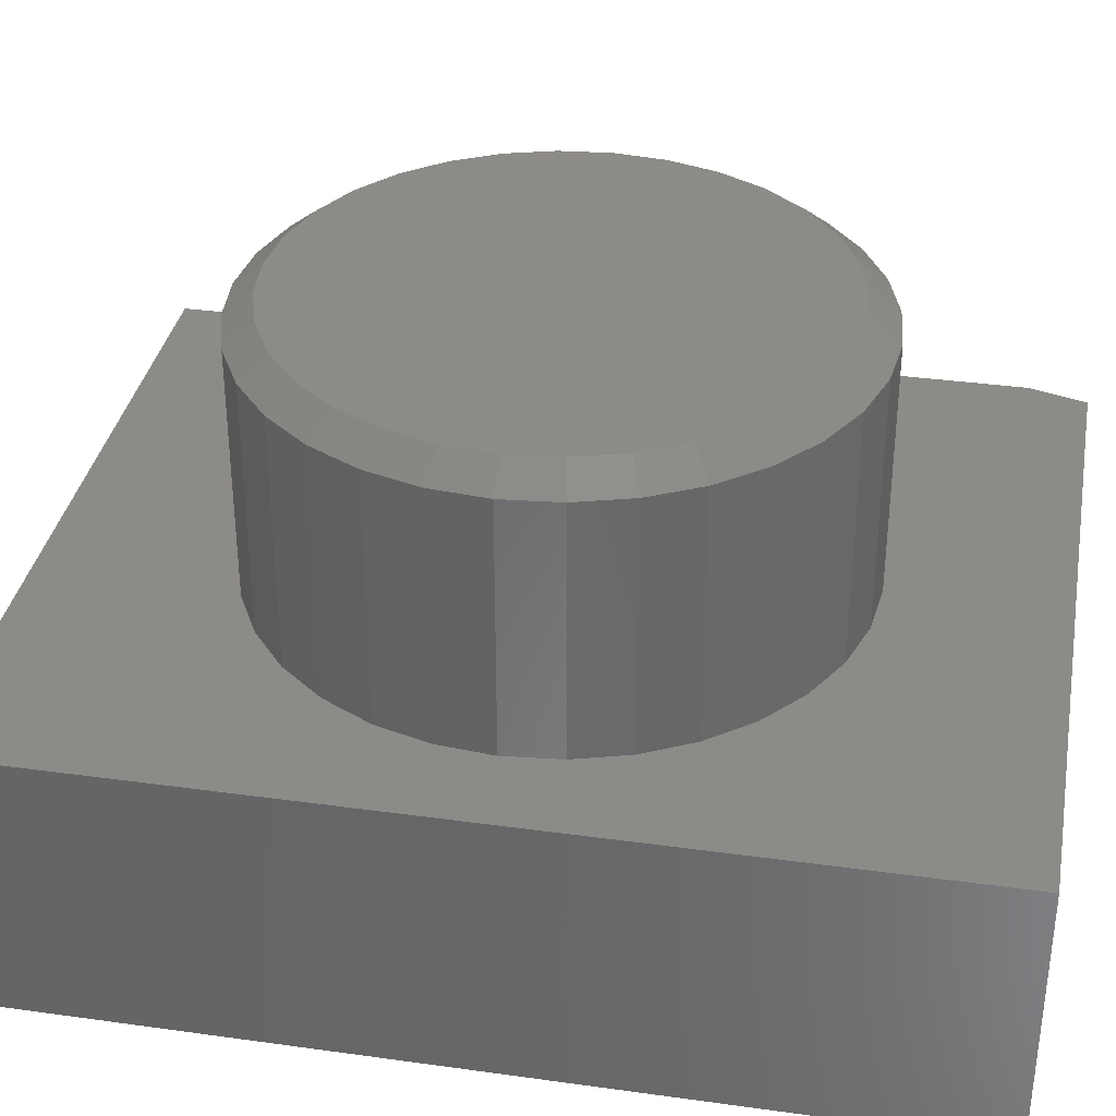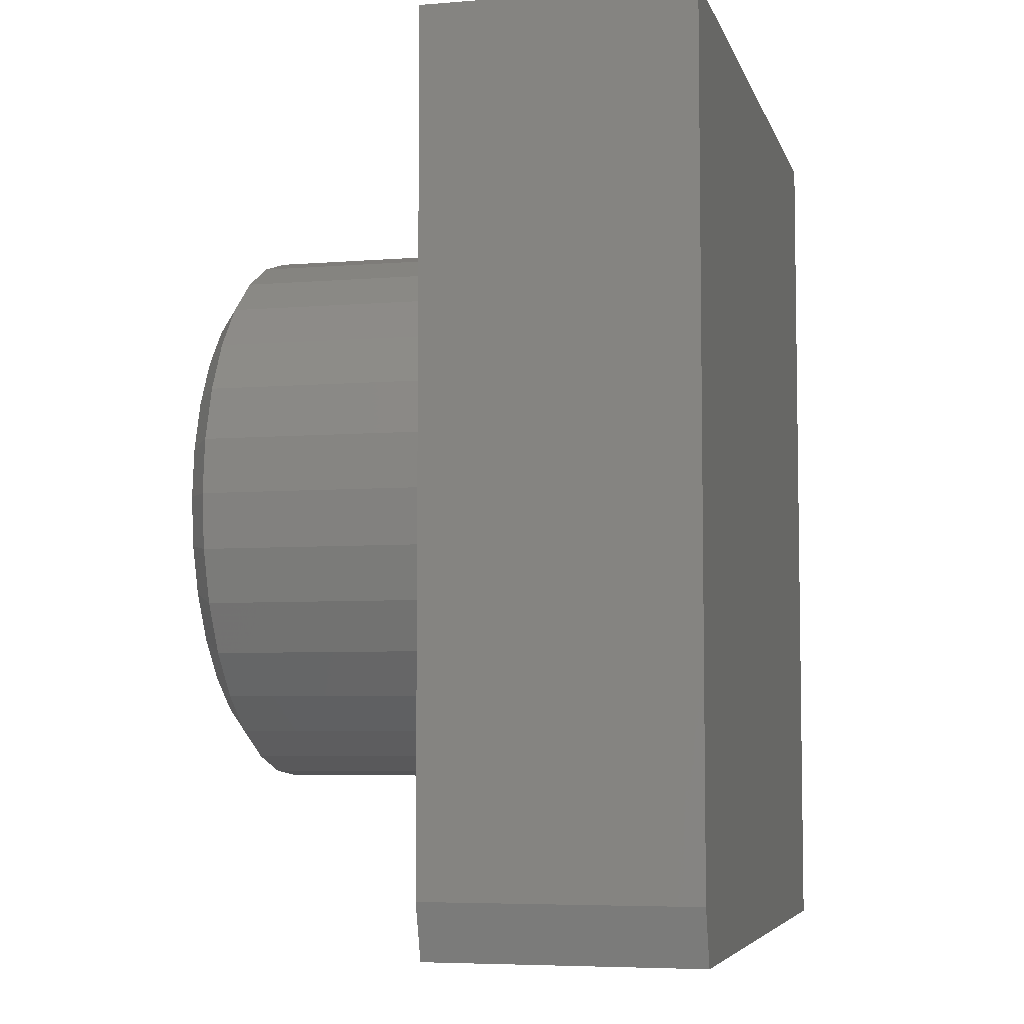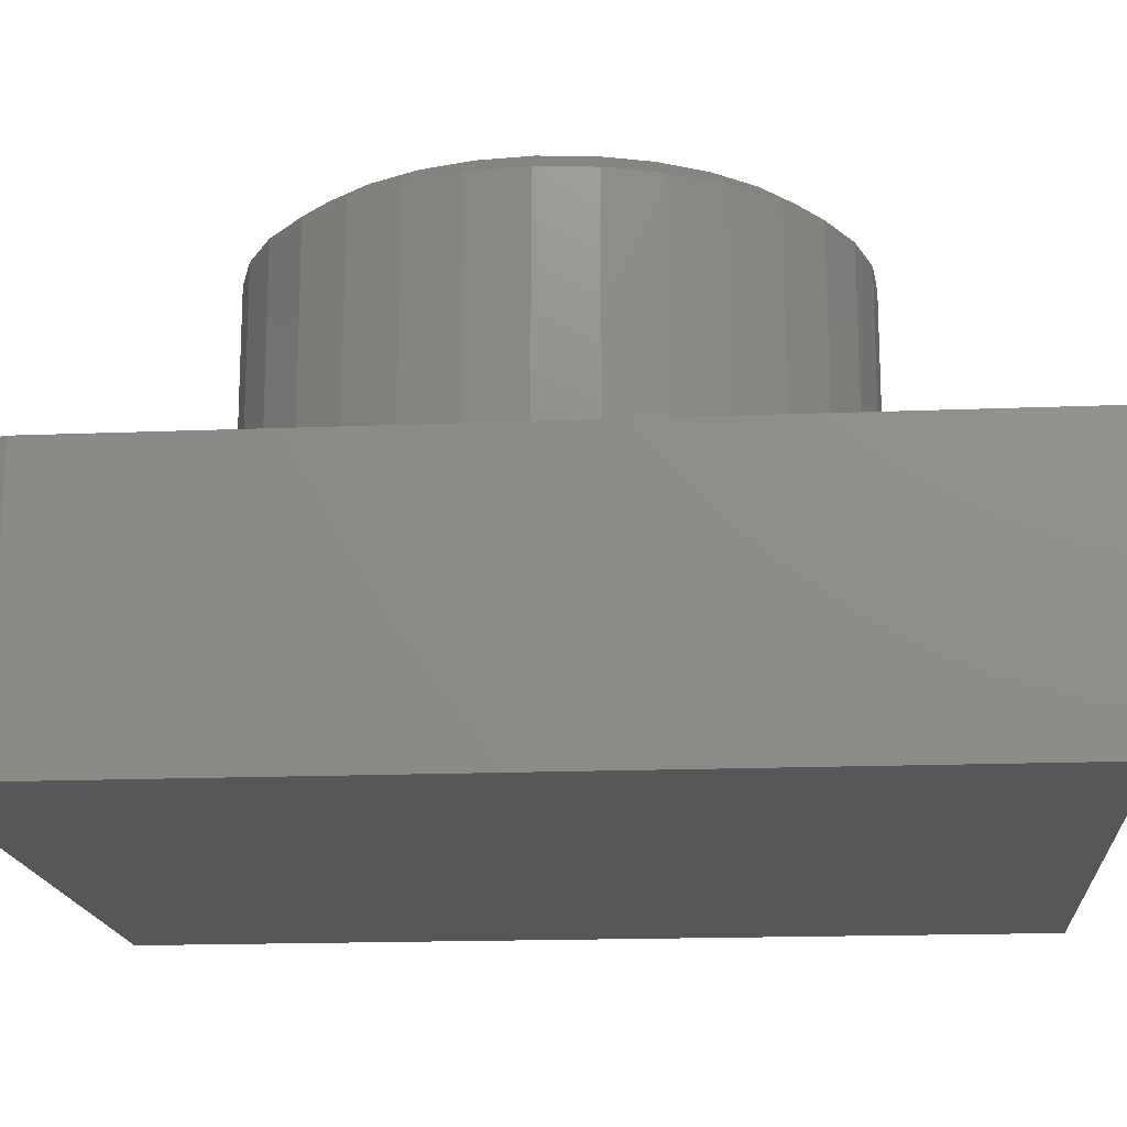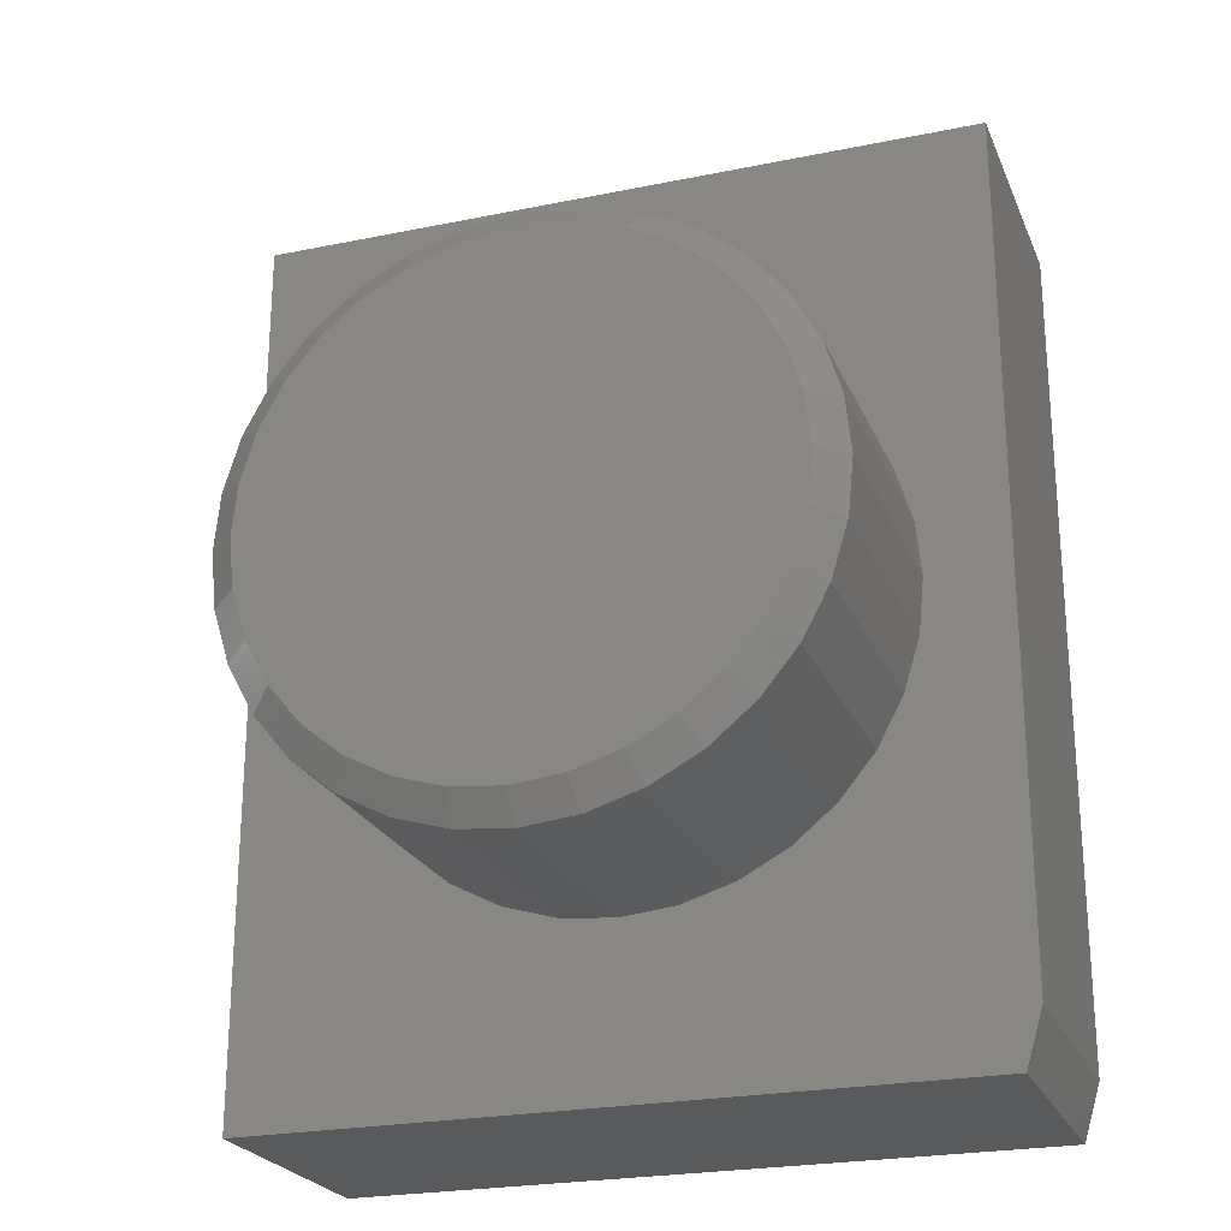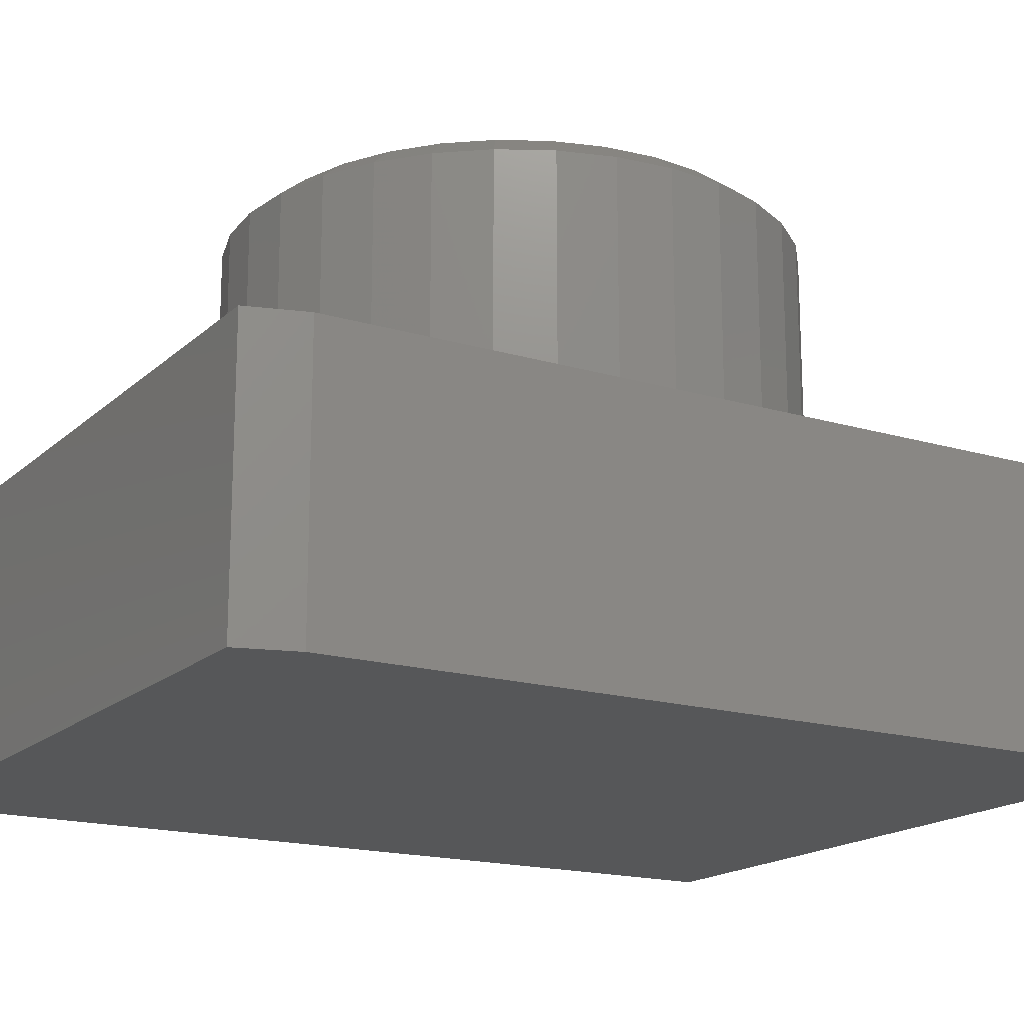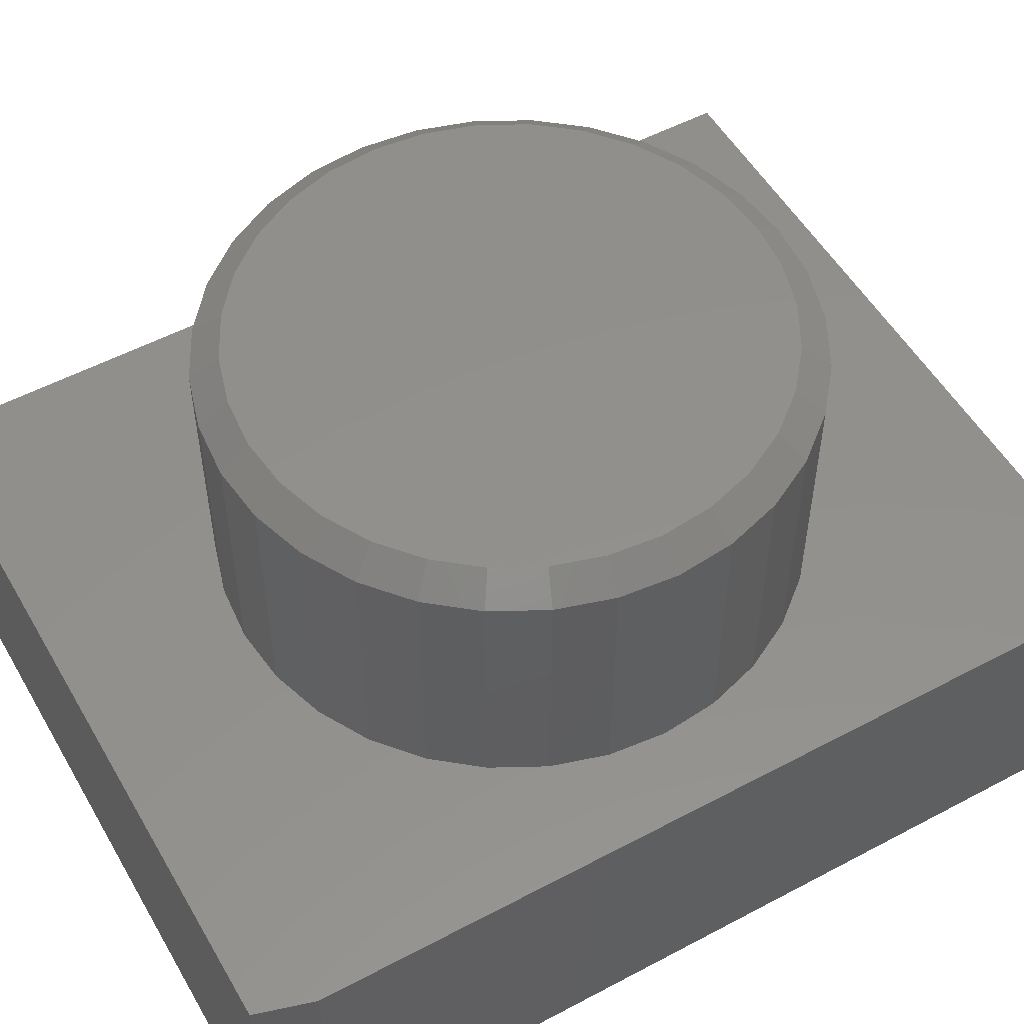
<metadata>
{"format":"stl","ext":"stl","renderer":"f3d","projection":"perspective","resolution":1024,"background":"white","views":[{"elev":34.8,"azim":-79.5,"up":"+Z"},{"elev":-5.7,"azim":104.0,"up":"+Y"},{"elev":-17.0,"azim":94.6,"up":"+Z"},{"elev":-23.8,"azim":18.9,"up":"+Y"},{"elev":-17.3,"azim":59.2,"up":"+Z"},{"elev":53.3,"azim":60.4,"up":"+Z"}]}
</metadata>
<code>
# stl→obj: 106 verts, 208 faces
v -0.06528 0.3488 0.75
v 0.0735 0.3488 0.75
v 0.004112 0.3557 0.75
v 0.1402 0.3286 0.75
v -0.132 0.3286 0.75
v 0.2017 0.2957 0.75
v -0.1935 0.2957 0.75
v 0.2556 0.2515 0.75
v -0.2474 0.2515 0.75
v 0.2998 0.1976 0.75
v -0.2916 0.1976 0.75
v 0.3327 0.1361 0.75
v -0.3245 0.1361 0.75
v 0.353 0.06939 0.75
v -0.3447 0.06939 0.75
v 0.3598 -6.144e-17 0.75
v -0.3516 1.755e-07 0.75
v 0.353 -0.06939 0.75
v -0.3447 -0.06939 0.75
v 0.3327 -0.1361 0.75
v -0.3245 -0.1361 0.75
v 0.2998 -0.1976 0.75
v -0.2916 -0.1976 0.75
v 0.2556 -0.2515 0.75
v -0.2474 -0.2515 0.75
v 0.2017 -0.2957 0.75
v -0.1935 -0.2957 0.75
v 0.1402 -0.3286 0.75
v -0.132 -0.3286 0.75
v 0.0735 -0.3488 0.75
v -0.06528 -0.3488 0.75
v 0.004112 -0.3557 0.75
v 0.3988 0 0.375
v 0.3988 -9.668e-17 0.7188
v 0.3913 -0.07701 0.375
v 0.3913 -0.07701 0.7188
v 0.3688 -0.1511 0.375
v 0.3688 -0.1511 0.7188
v 0.3323 -0.2193 0.375
v 0.3323 -0.2193 0.7188
v 0.2832 -0.2791 0.375
v 0.2832 -0.2791 0.7188
v 0.2234 -0.3282 0.375
v 0.2234 -0.3282 0.7188
v 0.1552 -0.3647 0.375
v 0.1552 -0.3647 0.7188
v 0.08112 -0.3872 0.375
v 0.08112 -0.3872 0.7188
v 0.004112 -0.3947 0.375
v 0.004112 -0.3947 0.7188
v -0.0729 -0.3872 0.375
v -0.0729 -0.3872 0.7188
v -0.1469 -0.3647 0.375
v -0.1469 -0.3647 0.7188
v -0.2152 -0.3282 0.375
v -0.2152 -0.3282 0.7188
v -0.275 -0.2791 0.375
v -0.275 -0.2791 0.7188
v -0.3241 -0.2193 0.375
v -0.3241 -0.2193 0.7188
v -0.3606 -0.1511 0.375
v -0.3606 -0.1511 0.7188
v -0.383 -0.07701 0.375
v -0.383 -0.07701 0.7188
v -0.3906 4.834e-17 0.375
v -0.3906 4.834e-17 0.7188
v -0.383 0.07701 0.375
v -0.383 0.07701 0.7188
v -0.3606 0.1511 0.375
v -0.3606 0.1511 0.7188
v -0.3241 0.2193 0.375
v -0.3241 0.2193 0.7188
v -0.275 0.2791 0.375
v -0.275 0.2791 0.7188
v -0.2152 0.3282 0.375
v -0.2152 0.3282 0.7188
v -0.1469 0.3647 0.375
v -0.1469 0.3647 0.7188
v -0.0729 0.3872 0.375
v -0.0729 0.3872 0.7188
v 0.004112 0.3947 0.375
v 0.004112 0.3947 0.7188
v 0.08112 0.3872 0.375
v 0.08112 0.3872 0.7188
v 0.1552 0.3647 0.375
v 0.1552 0.3647 0.7188
v 0.2234 0.3282 0.375
v 0.2234 0.3282 0.7188
v 0.2832 0.2791 0.375
v 0.2832 0.2791 0.7188
v 0.3323 0.2193 0.375
v 0.3323 0.2193 0.7188
v 0.3688 0.1511 0.375
v 0.3688 0.1511 0.7188
v 0.3913 0.07701 0.375
v 0.3913 0.07701 0.7188
v -0.5078 0.6328 0.375
v -0.5078 -0.625 0.375
v 0.5117 0.6328 0.375
v 0.4882 -0.625 0.375
v 0.5117 -0.5469 0.375
v 0.4882 -0.625 0
v -0.5078 -0.625 0
v 0.5117 -0.5469 0
v -0.5078 0.6328 0
v 0.5117 0.6328 0
f 1 2 3
f 2 1 4
f 4 1 5
f 4 5 6
f 6 5 7
f 6 7 8
f 8 7 9
f 8 9 10
f 10 9 11
f 10 11 12
f 12 11 13
f 12 13 14
f 14 13 15
f 14 15 16
f 16 15 17
f 16 17 18
f 18 17 19
f 18 19 20
f 20 19 21
f 20 21 22
f 22 21 23
f 22 23 24
f 24 23 25
f 24 25 26
f 26 25 27
f 26 27 28
f 28 27 29
f 28 29 30
f 30 29 31
f 30 31 32
f 33 34 35
f 35 34 36
f 35 36 37
f 37 36 38
f 37 38 39
f 39 38 40
f 39 40 41
f 41 40 42
f 41 42 43
f 43 42 44
f 43 44 45
f 45 44 46
f 45 46 47
f 47 46 48
f 47 48 49
f 49 48 50
f 49 50 51
f 51 50 52
f 51 52 53
f 53 52 54
f 53 54 55
f 55 54 56
f 55 56 57
f 57 56 58
f 57 58 59
f 59 58 60
f 59 60 61
f 61 60 62
f 61 62 63
f 63 62 64
f 63 64 65
f 65 64 66
f 65 66 67
f 67 66 68
f 67 68 69
f 69 68 70
f 69 70 71
f 71 70 72
f 71 72 73
f 73 72 74
f 73 74 75
f 75 74 76
f 75 76 77
f 77 76 78
f 77 78 79
f 79 78 80
f 79 80 81
f 81 80 82
f 81 82 83
f 83 82 84
f 83 84 85
f 85 84 86
f 85 86 87
f 87 86 88
f 87 88 89
f 89 88 90
f 89 90 91
f 91 90 92
f 91 92 93
f 93 92 94
f 93 94 95
f 95 94 96
f 95 96 33
f 33 96 34
f 27 54 29
f 30 32 48
f 32 31 50
f 50 48 32
f 38 22 40
f 22 38 20
f 20 38 36
f 20 36 18
f 18 36 34
f 18 34 16
f 21 60 23
f 60 21 62
f 62 21 19
f 62 19 64
f 64 19 17
f 64 17 66
f 54 27 56
f 56 27 25
f 56 25 58
f 58 25 23
f 58 23 60
f 50 31 52
f 52 31 29
f 52 29 54
f 44 28 46
f 46 28 30
f 46 30 48
f 28 44 26
f 26 44 42
f 26 42 24
f 24 42 40
f 24 40 22
f 6 86 4
f 1 3 80
f 3 2 82
f 82 80 3
f 70 11 72
f 11 70 13
f 13 70 68
f 13 68 15
f 15 68 66
f 15 66 17
f 12 92 10
f 92 12 94
f 94 12 14
f 94 14 96
f 96 14 16
f 96 16 34
f 86 6 88
f 88 6 8
f 88 8 90
f 90 8 10
f 90 10 92
f 82 2 84
f 84 2 4
f 84 4 86
f 76 5 78
f 78 5 1
f 78 1 80
f 5 76 7
f 7 76 74
f 7 74 9
f 9 74 72
f 9 72 11
f 97 98 65
f 97 65 67
f 97 67 69
f 97 69 71
f 97 71 73
f 97 73 75
f 97 75 77
f 97 77 79
f 97 79 81
f 97 81 99
f 98 100 101
f 98 101 49
f 98 49 51
f 98 51 53
f 98 53 55
f 98 55 57
f 98 57 59
f 98 59 61
f 98 61 63
f 98 63 65
f 101 33 35
f 101 35 37
f 101 37 39
f 101 39 41
f 101 41 43
f 101 43 45
f 101 45 47
f 101 47 49
f 99 81 83
f 99 83 85
f 99 85 87
f 99 87 89
f 99 89 91
f 99 91 93
f 99 93 95
f 99 95 33
f 99 33 101
f 102 103 104
f 104 103 105
f 104 105 106
f 101 104 99
f 99 104 106
f 98 103 100
f 100 103 102
f 100 102 101
f 101 102 104
f 97 105 98
f 98 105 103
f 99 106 97
f 97 106 105

</code>
